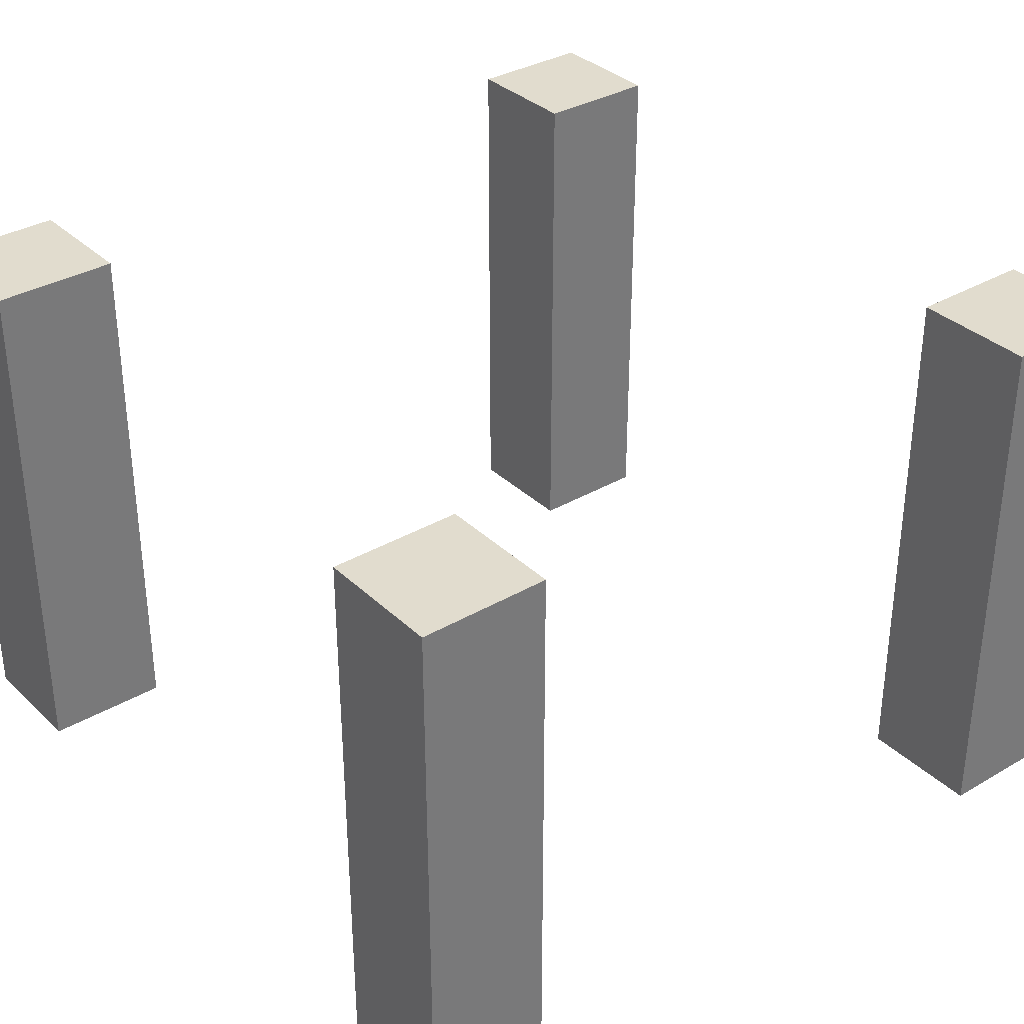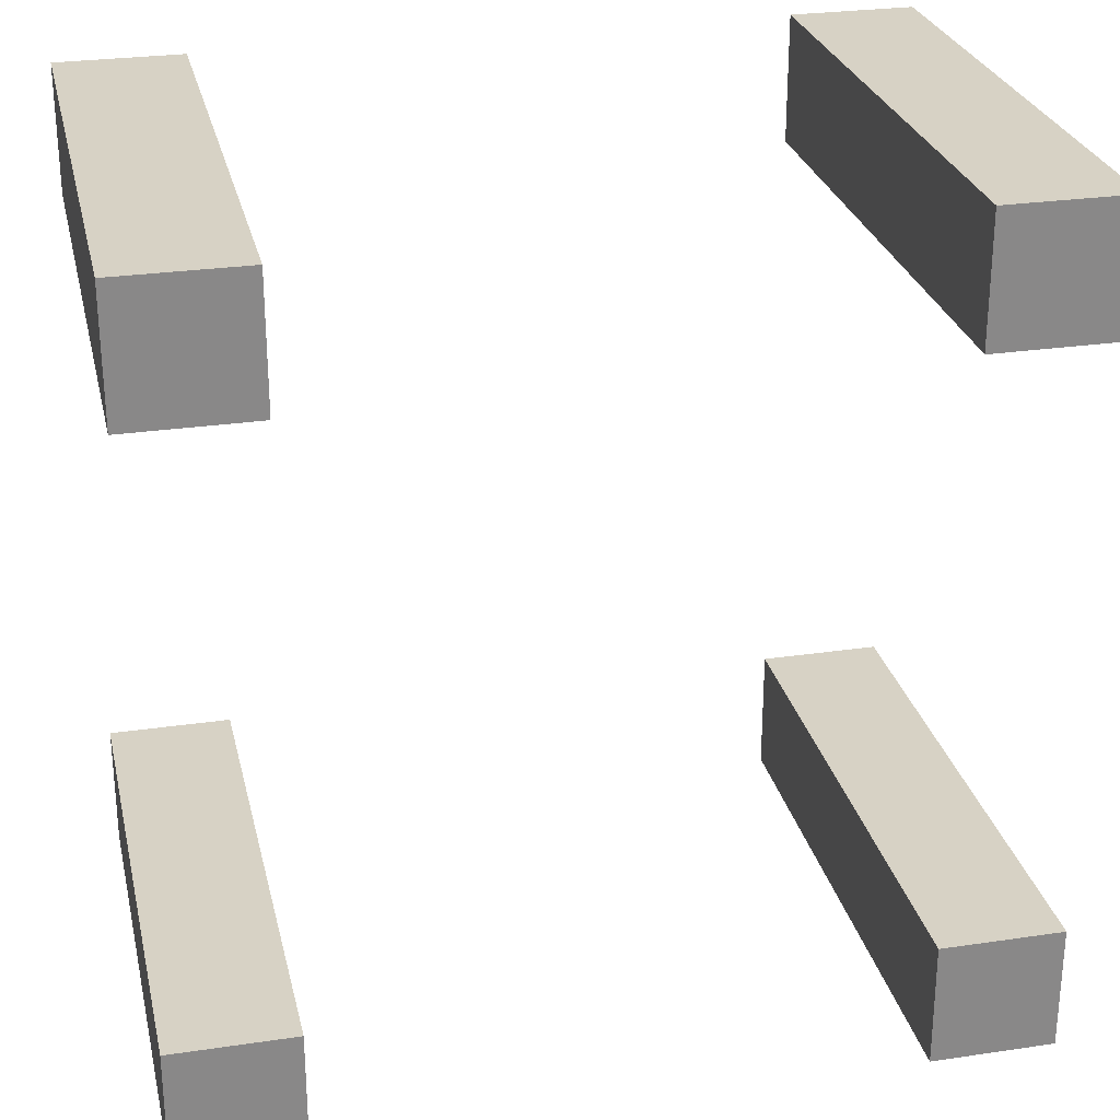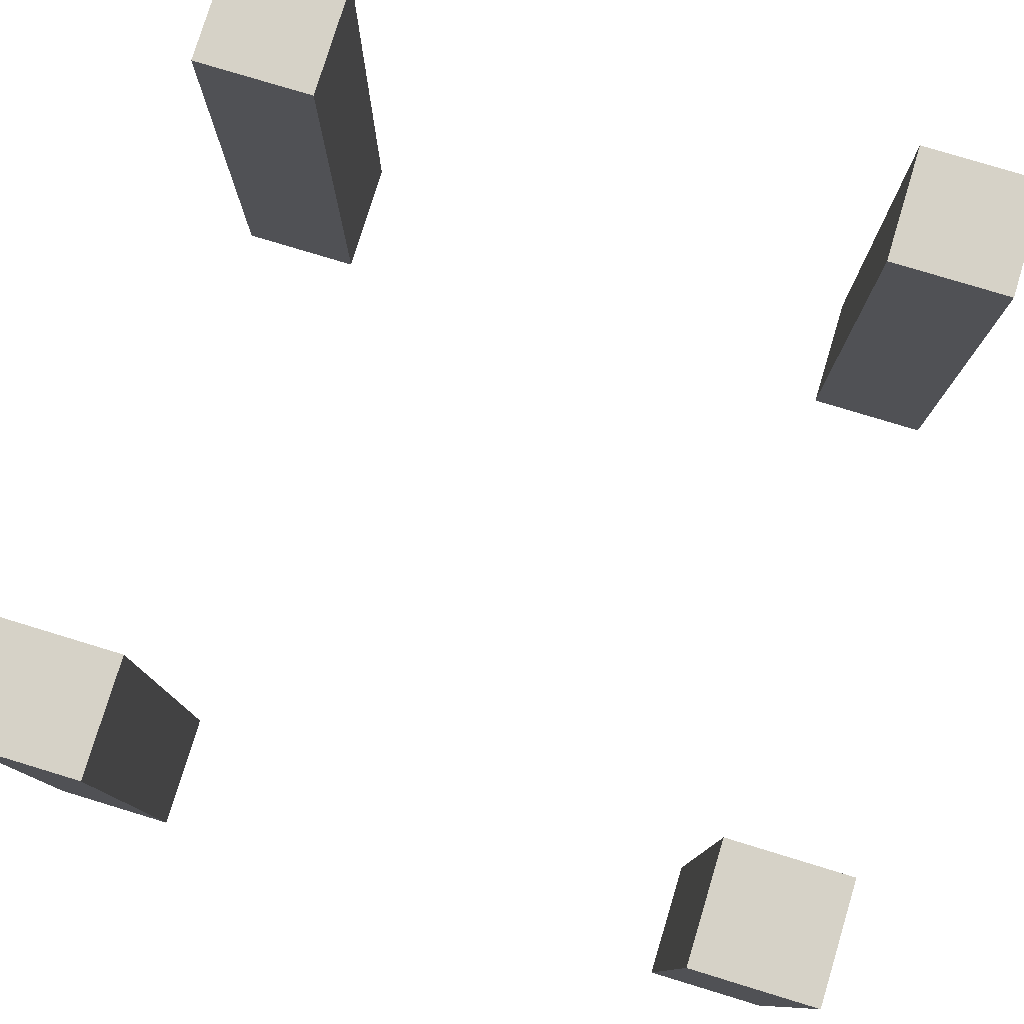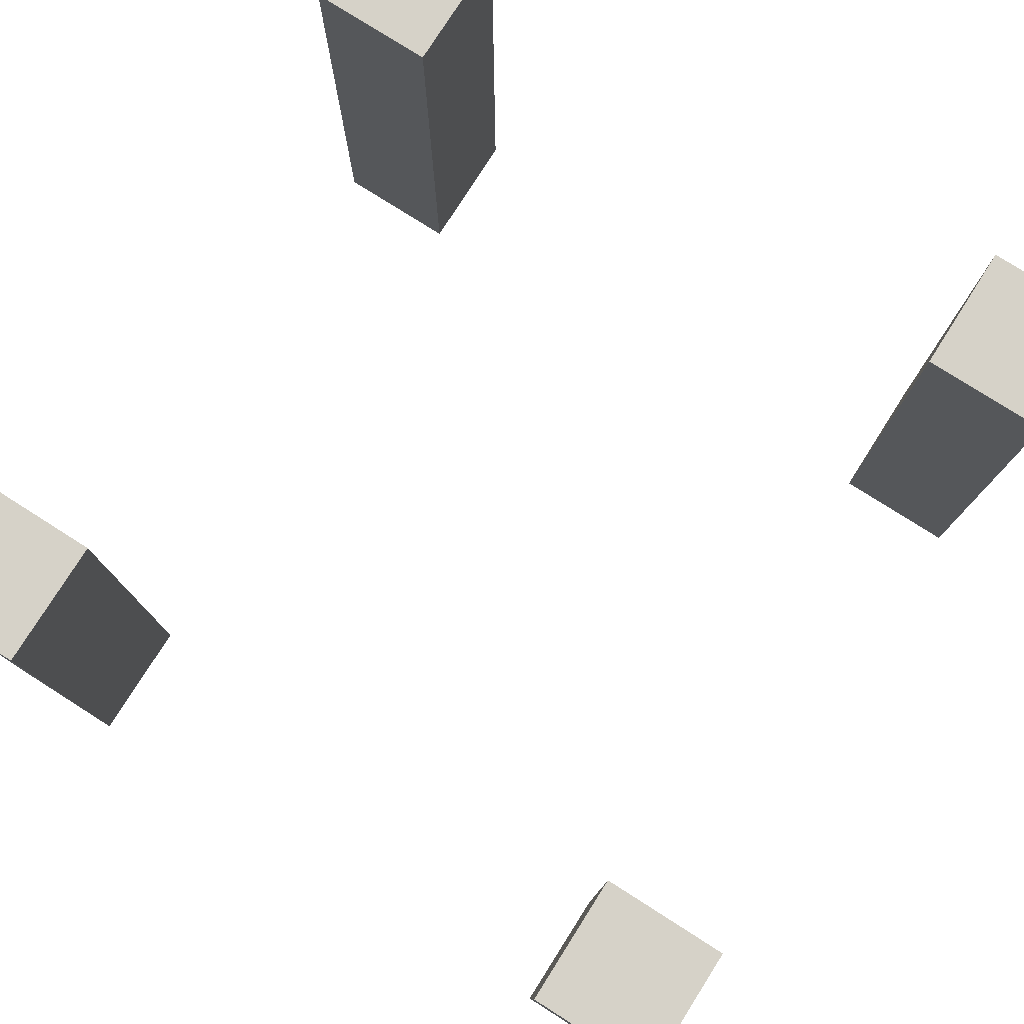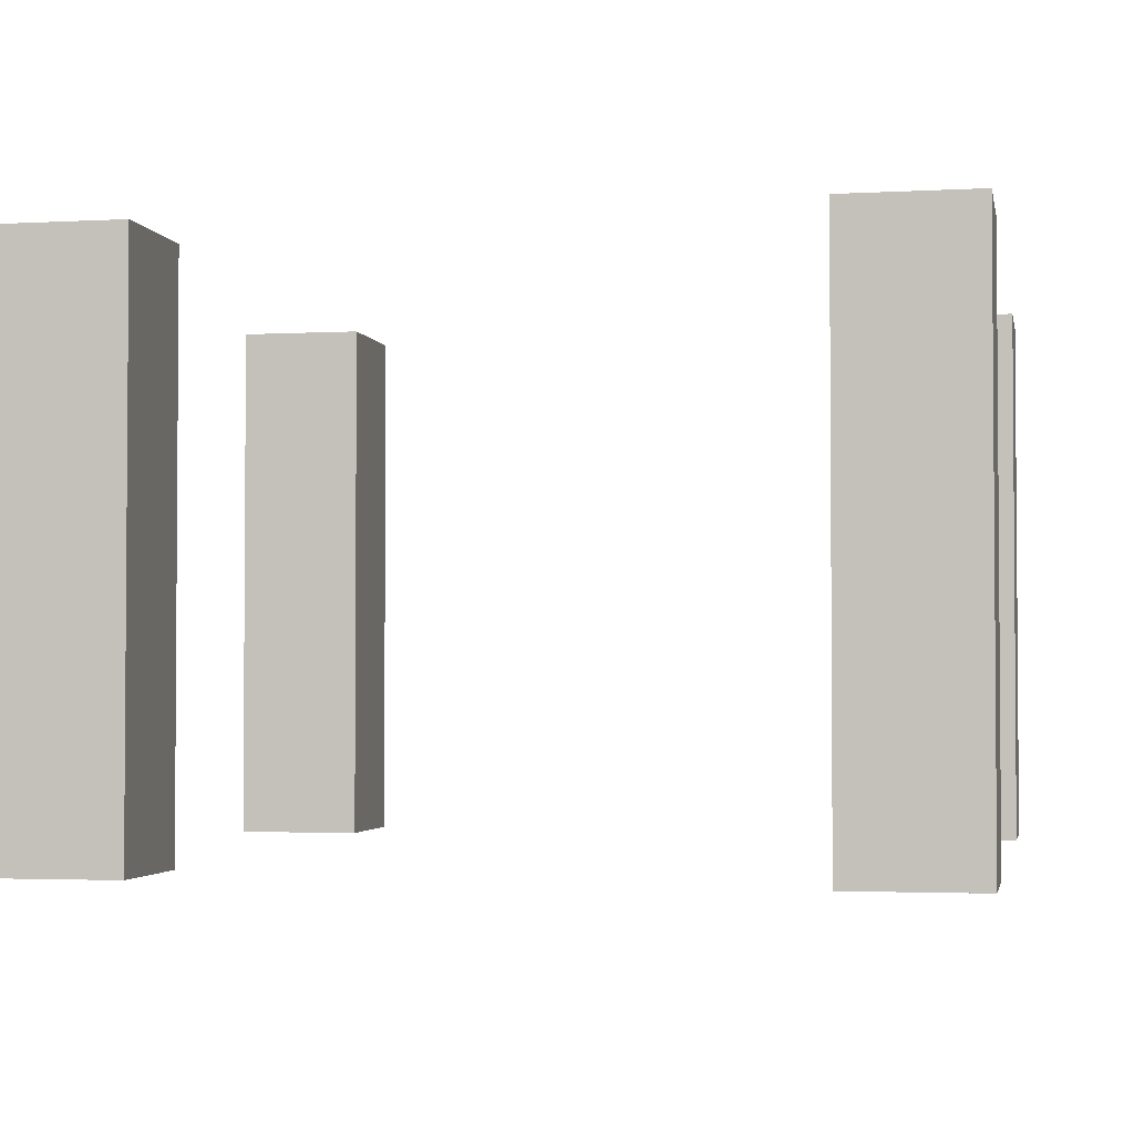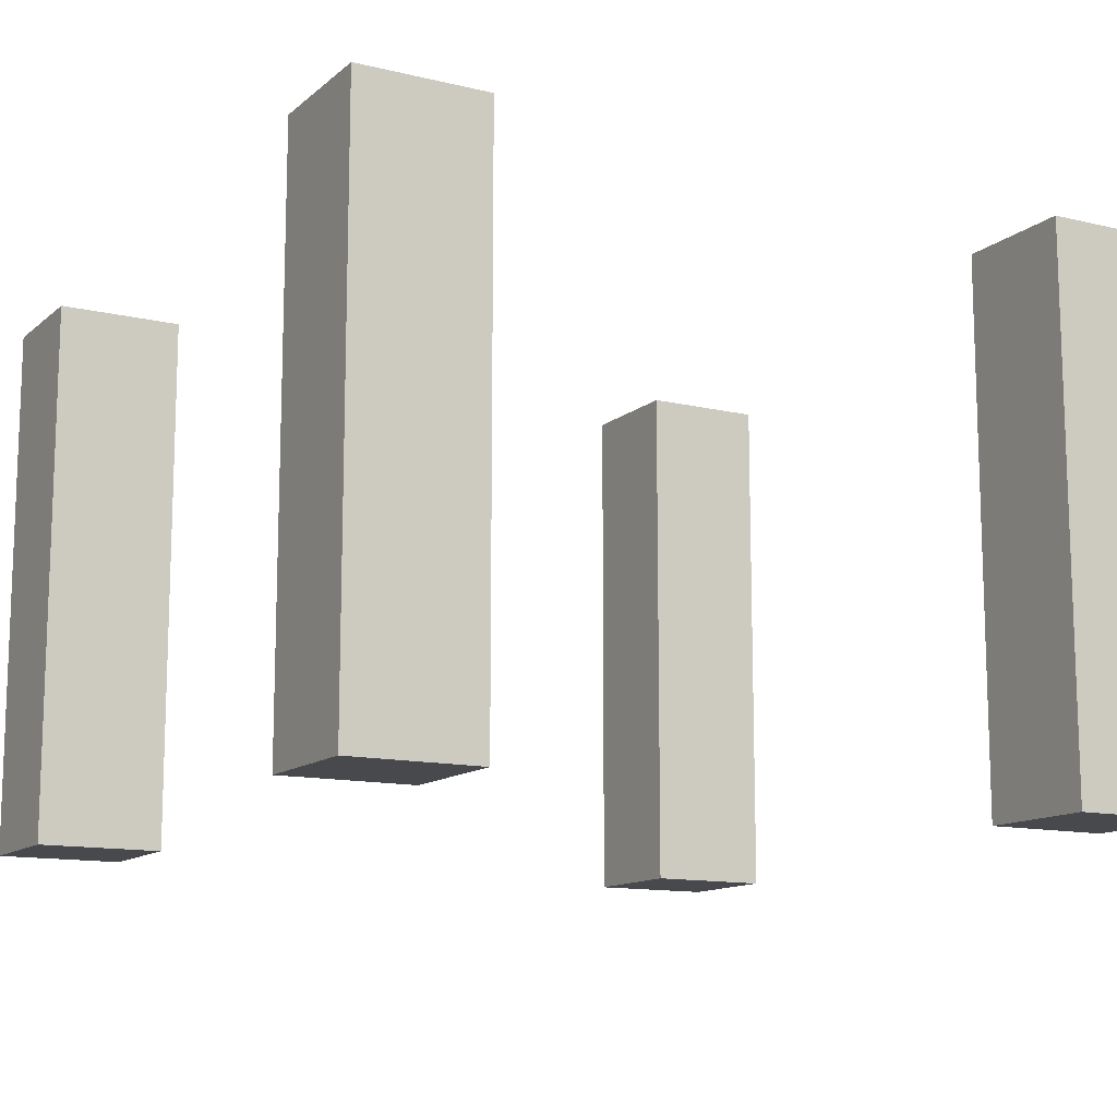
<metadata>
{"format":"obj","ext":"obj","renderer":"f3d","projection":"perspective","resolution":1024,"background":"white","views":[{"elev":34.1,"azim":51.6,"up":"+Y"},{"elev":27.3,"azim":167.2,"up":"+Z"},{"elev":78.5,"azim":-73.1,"up":"+Y"},{"elev":78.4,"azim":32.4,"up":"+Y"},{"elev":-2.6,"azim":-79.0,"up":"+Y"},{"elev":-12.5,"azim":60.7,"up":"+Y"}]}
</metadata>
<code>
g pb_Mesh-782030
v -1.582 -1 -1.594
v -2.257 -1 -1.594
v -1.582 2 -1.594
v -2.257 2 -1.594
v -2.257 -1 -1.594
v -2.257 -1 -2.288
v -2.257 2 -1.594
v -2.257 2 -2.288
v -2.257 -1 -2.288
v -1.582 -1 -2.288
v -2.257 2 -2.288
v -1.582 2 -2.288
v -1.582 -1 -2.288
v -1.582 -1 -1.594
v -1.582 2 -2.288
v -1.582 2 -1.594
v -1.582 2 -1.594
v -2.257 2 -1.594
v -1.582 2 -2.288
v -2.257 2 -2.288
v -1.582 -1 -2.288
v -2.257 -1 -2.288
v -1.582 -1 -1.594
v -2.257 -1 -1.594
v 2.257 -1 -1.594
v 1.582 -1 -1.594
v 2.257 2 -1.594
v 1.582 2 -1.594
v 1.582 -1 -1.594
v 1.582 -1 -2.288
v 1.582 2 -1.594
v 1.582 2 -2.288
v 1.582 -1 -2.288
v 2.257 -1 -2.288
v 1.582 2 -2.288
v 2.257 2 -2.288
v 2.257 -1 -2.288
v 2.257 -1 -1.594
v 2.257 2 -2.288
v 2.257 2 -1.594
v 2.257 2 -1.594
v 1.582 2 -1.594
v 2.257 2 -2.288
v 1.582 2 -2.288
v 2.257 -1 -2.288
v 1.582 -1 -2.288
v 2.257 -1 -1.594
v 1.582 -1 -1.594
v 2.257 -1 2.288
v 1.582 -1 2.288
v 2.257 2 2.288
v 1.582 2 2.288
v 1.582 -1 2.288
v 1.582 -1 1.594
v 1.582 2 2.288
v 1.582 2 1.594
v 1.582 -1 1.594
v 2.257 -1 1.594
v 1.582 2 1.594
v 2.257 2 1.594
v 2.257 -1 1.594
v 2.257 -1 2.288
v 2.257 2 1.594
v 2.257 2 2.288
v 2.257 2 2.288
v 1.582 2 2.288
v 2.257 2 1.594
v 1.582 2 1.594
v 2.257 -1 1.594
v 1.582 -1 1.594
v 2.257 -1 2.288
v 1.582 -1 2.288
v -1.582 -1 2.288
v -2.257 -1 2.288
v -1.582 2 2.288
v -2.257 2 2.288
v -2.257 -1 2.288
v -2.257 -1 1.594
v -2.257 2 2.288
v -2.257 2 1.594
v -2.257 -1 1.594
v -1.582 -1 1.594
v -2.257 2 1.594
v -1.582 2 1.594
v -1.582 -1 1.594
v -1.582 -1 2.288
v -1.582 2 1.594
v -1.582 2 2.288
v -1.582 2 2.288
v -2.257 2 2.288
v -1.582 2 1.594
v -2.257 2 1.594
v -1.582 -1 1.594
v -2.257 -1 1.594
v -1.582 -1 2.288
v -2.257 -1 2.288
g pb_Mesh-782030_0
f 3 2 1
f 3 4 2
f 7 6 5
f 7 8 6
f 11 10 9
f 11 12 10
f 15 14 13
f 15 16 14
f 19 18 17
f 19 20 18
f 23 22 21
f 23 24 22
f 27 26 25
f 27 28 26
f 31 30 29
f 31 32 30
f 35 34 33
f 35 36 34
f 39 38 37
f 39 40 38
f 43 42 41
f 43 44 42
f 47 46 45
f 47 48 46
f 51 50 49
f 51 52 50
f 55 54 53
f 55 56 54
f 59 58 57
f 59 60 58
f 63 62 61
f 63 64 62
f 67 66 65
f 67 68 66
f 71 70 69
f 71 72 70
f 75 74 73
f 75 76 74
f 79 78 77
f 79 80 78
f 83 82 81
f 83 84 82
f 87 86 85
f 87 88 86
f 91 90 89
f 91 92 90
f 95 94 93
f 95 96 94

</code>
